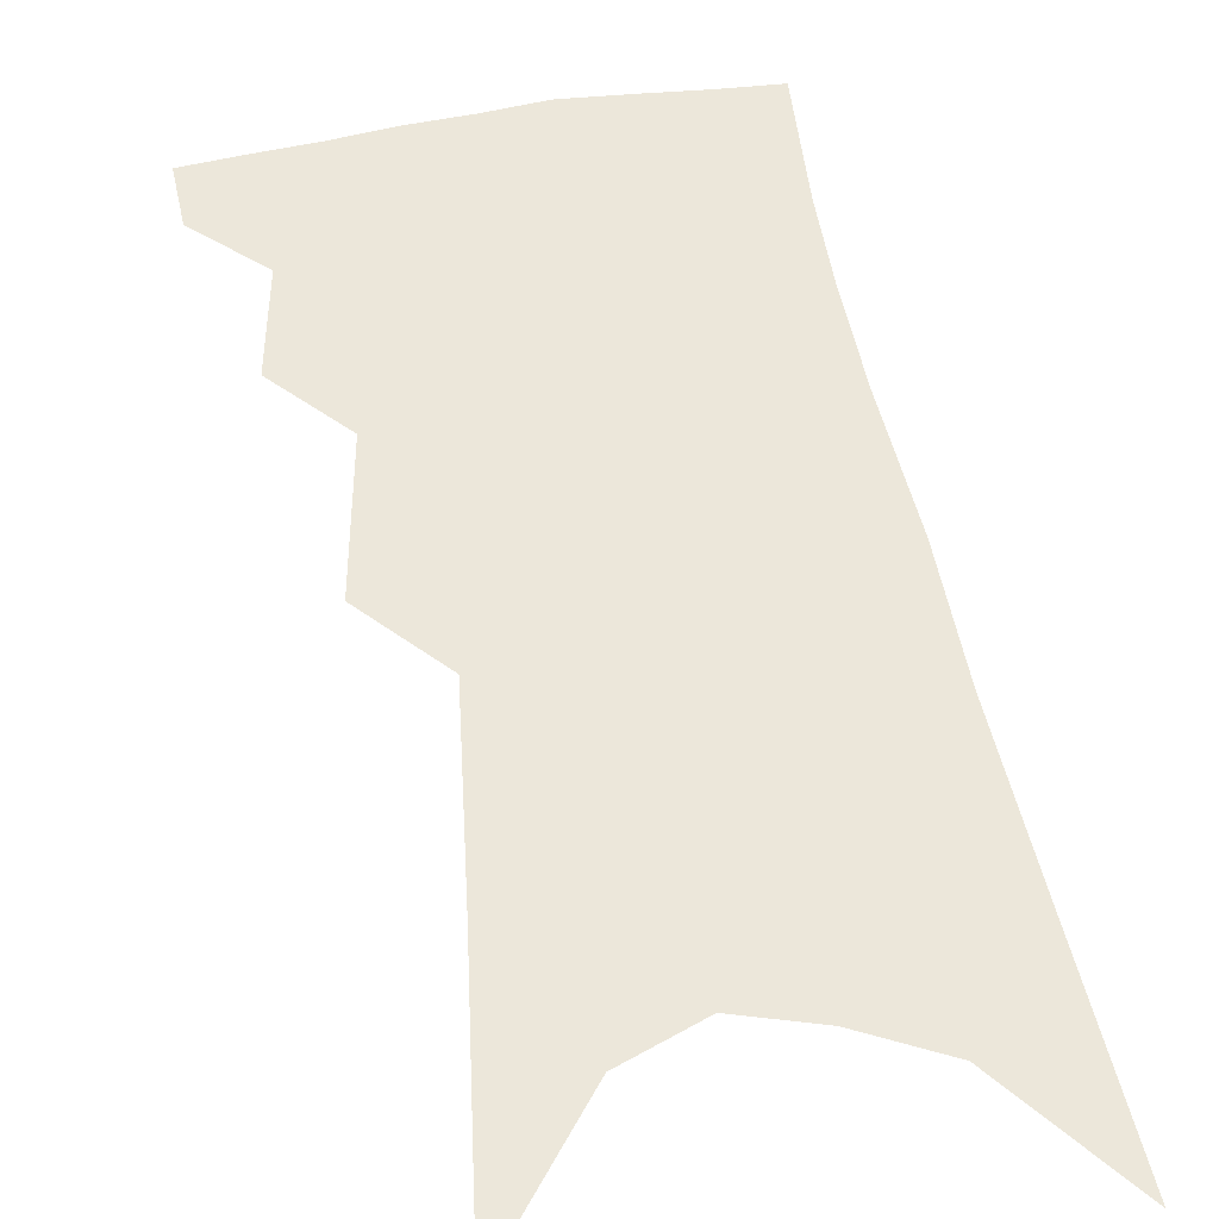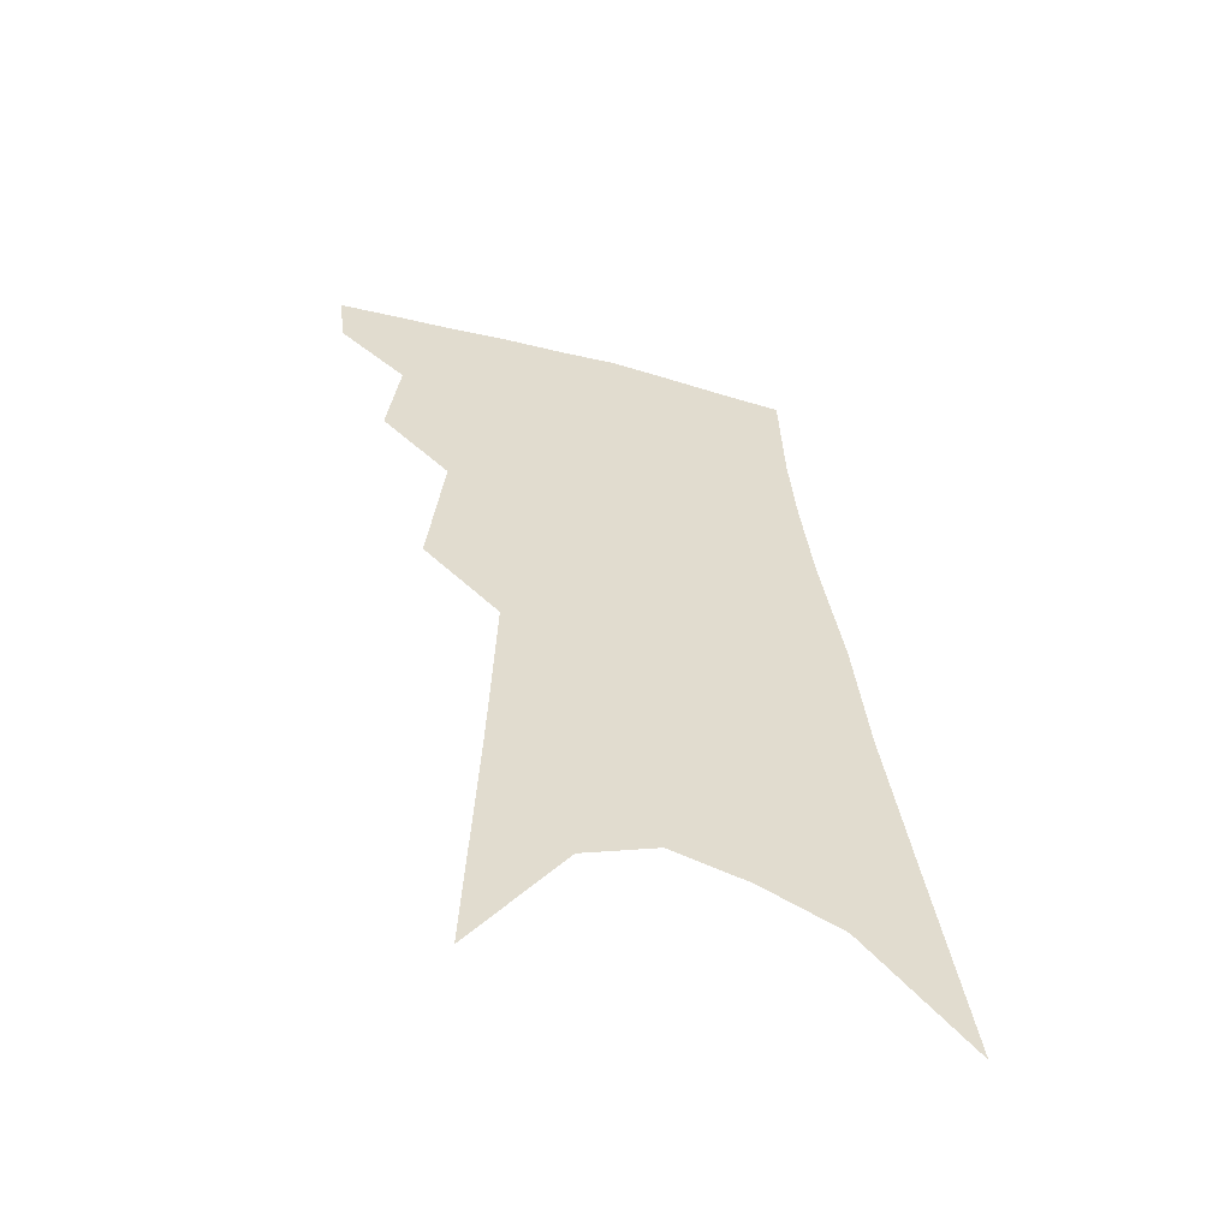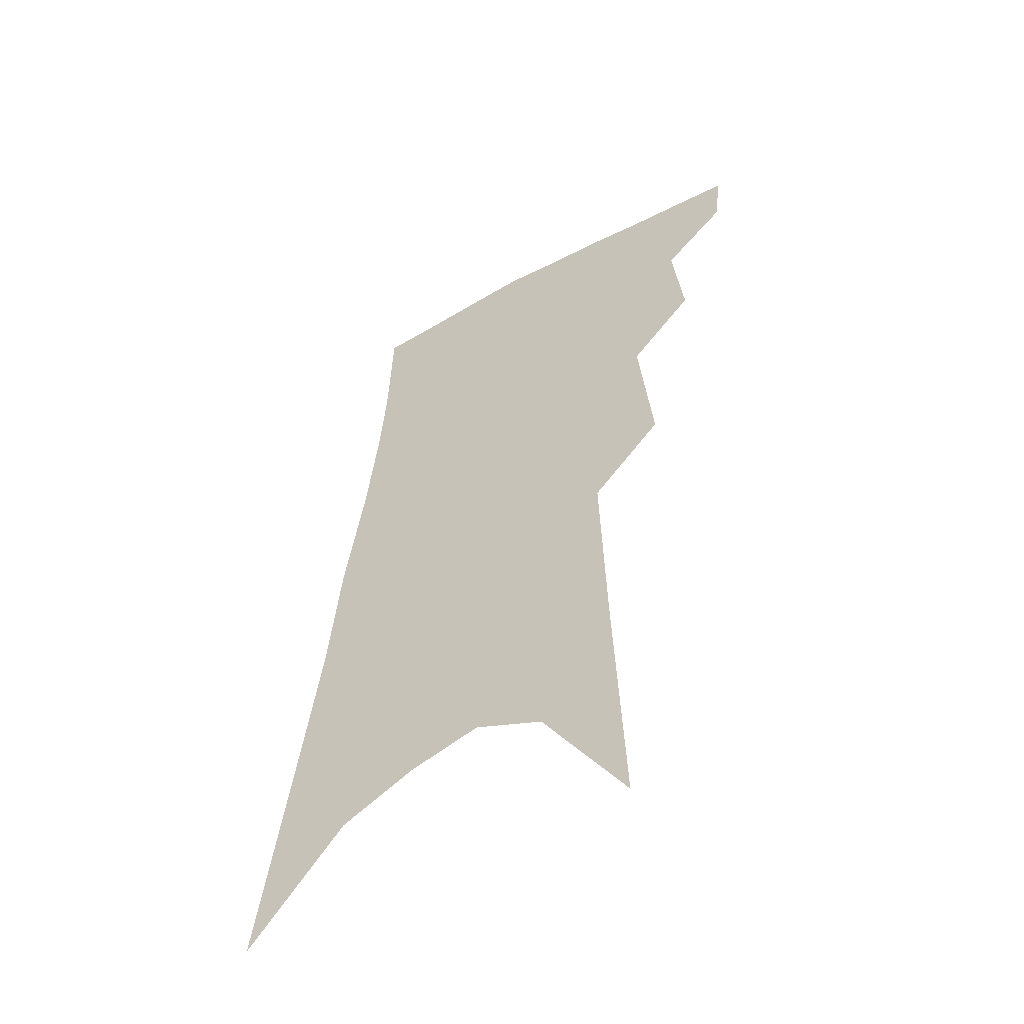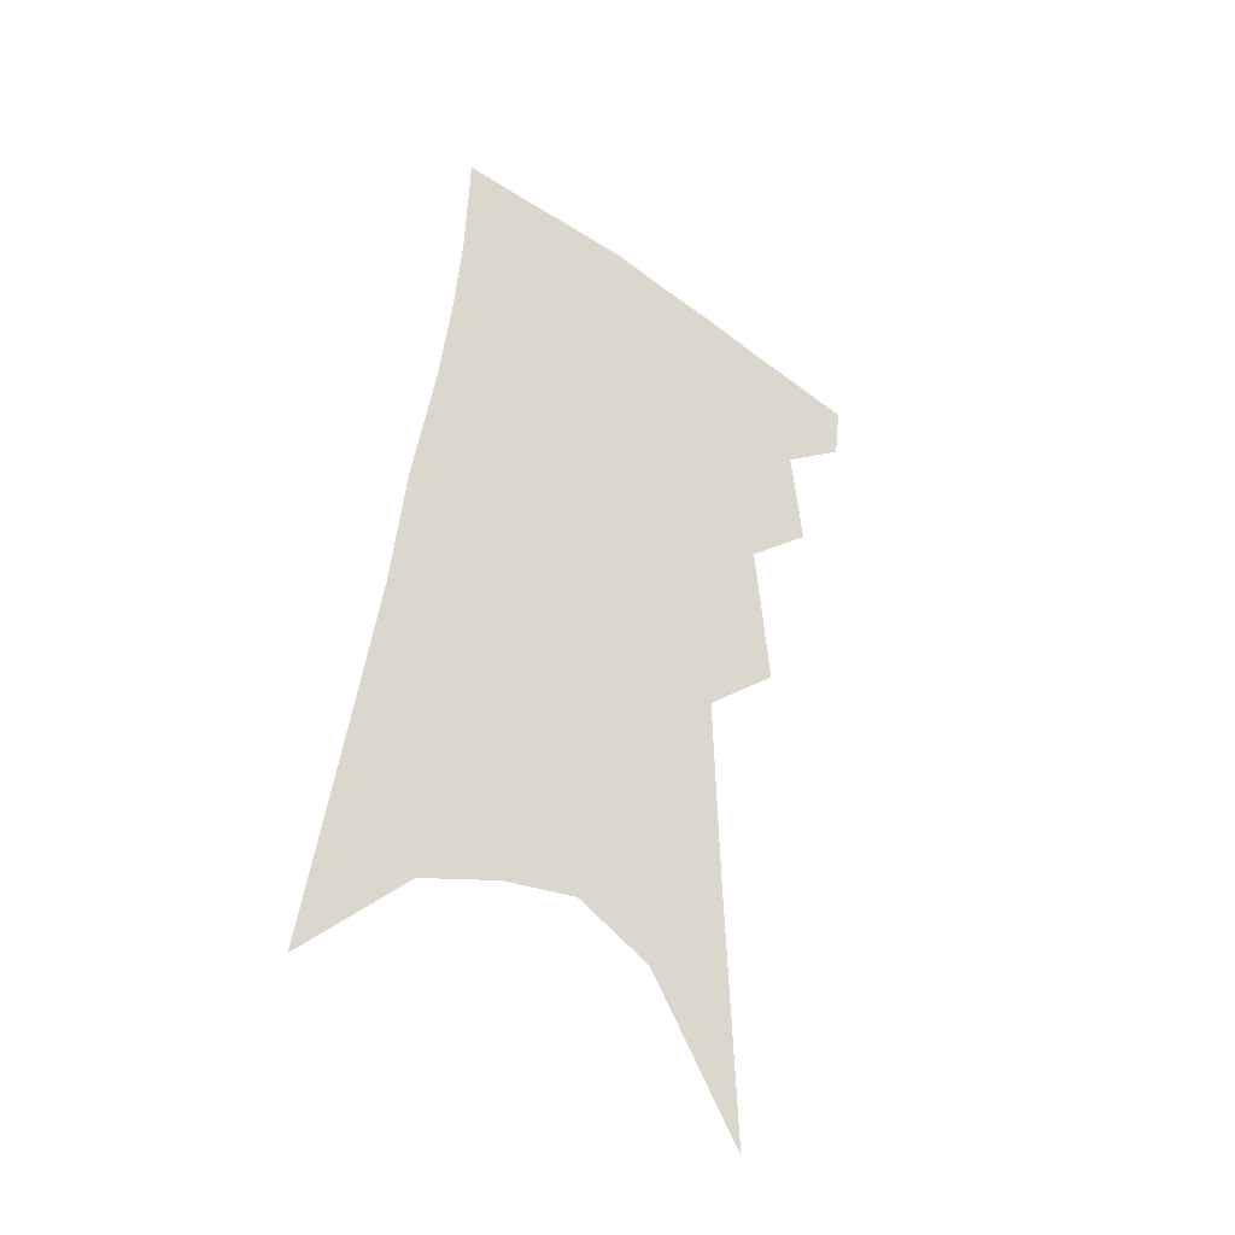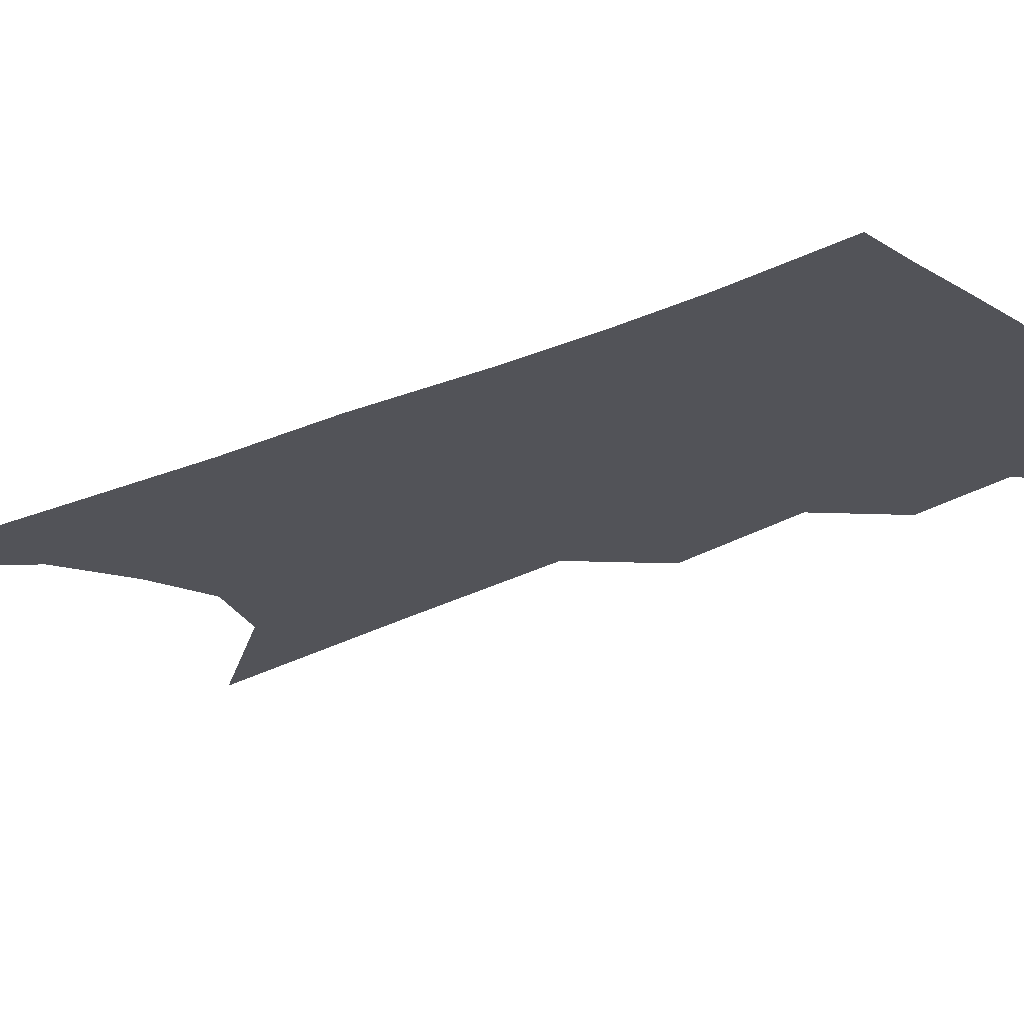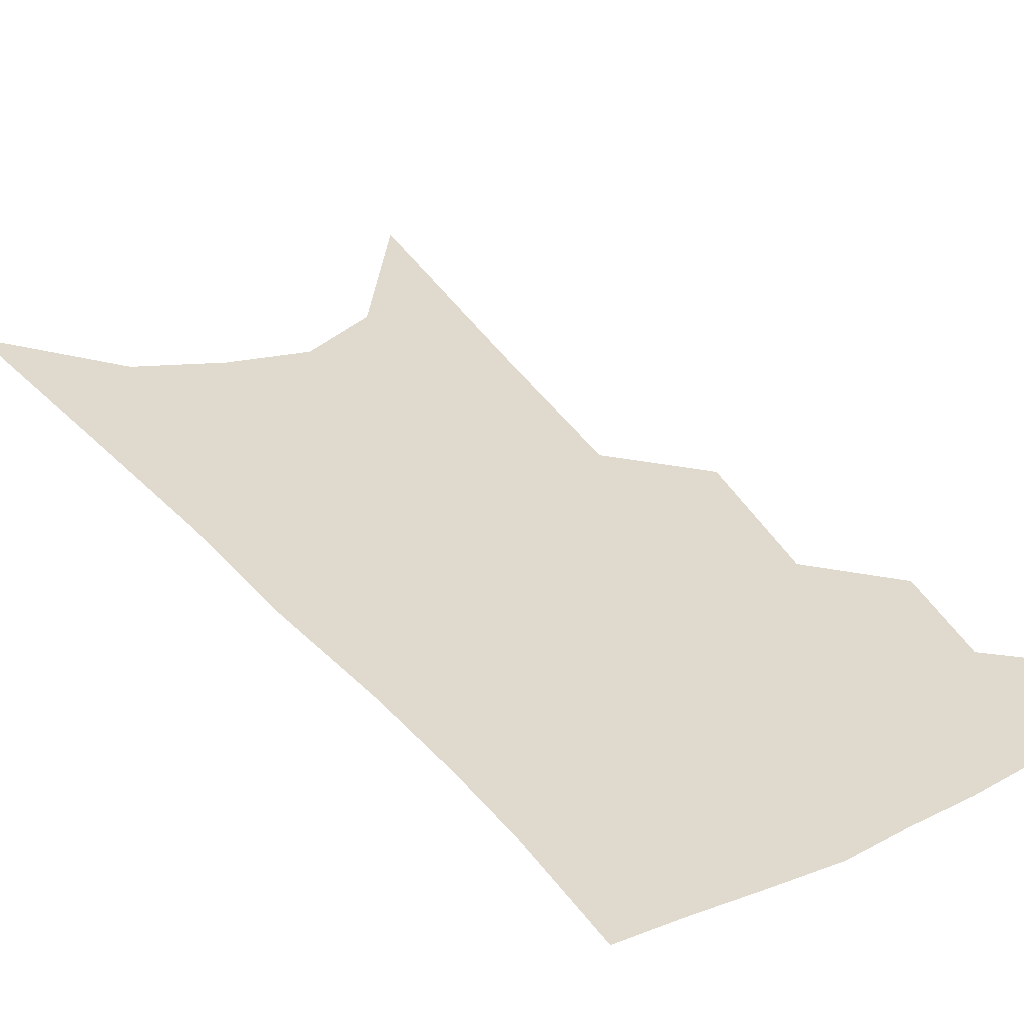
<metadata>
{"format":"obj","ext":"obj","renderer":"f3d","projection":"perspective","resolution":1024,"background":"white","views":[{"elev":53.4,"azim":-4.9,"up":"+Z"},{"elev":-57.3,"azim":-18.1,"up":"+Y"},{"elev":-53.9,"azim":-147.0,"up":"+Y"},{"elev":-41.4,"azim":142.5,"up":"+Y"},{"elev":-22.7,"azim":134.0,"up":"+Z"},{"elev":32.7,"azim":152.9,"up":"+Z"}]}
</metadata>
<code>
v 504.9 345.4 0
v 502.6 363.4 0
v 521.5 299 0
v 524.8 329.7 0
v 523 348.5 0
v 520 366.4 0
v 537.5 235.9 0
v 541.7 280.5 0
v 543.6 311 0
v 543.2 333.2 0
v 540.8 351.3 0
v 537.8 369.1 0
v 555.1 79.33 0
v 558.2 156.5 0
v 559.9 215.3 0
v 560 253.2 0
v 561.7 290 0
v 562.4 316.7 0
v 561.2 336.2 0
v 558.7 354.1 0
v 555.3 372.6 0
v 582 121.7 0
v 581 181.4 0
v 580.1 227.3 0
v 579.9 264.4 0
v 580.1 295.5 0
v 580.1 320.5 0
v 579.1 338.8 0
v 577.4 356.2 0
v 573.5 375 0
v 603.9 132.6 0
v 601.2 183 0
v 599.1 233.9 0
v 598.1 269.8 0
v 597.5 298.5 0
v 597.1 321.8 0
v 596.5 341 0
v 595.1 358.3 0
v 591.2 378.1 0
v 626.4 127.8 0
v 621.2 186.9 0
v 617.7 234.6 0
v 615.9 269.5 0
v 614.6 299.3 0
v 613.9 322.8 0
v 613.6 342 0
v 613.2 359.7 0
v 610.3 378.3 0
v 650.1 118.3 0
v 643 178 0
v 638 225.8 0
v 635.5 261.5 0
v 632.8 294.5 0
v 630.8 321.9 0
v 630.5 342.8 0
v 630.4 360.9 0
v 629.3 378.3 0
v 681 85.17 0
v 671.8 148.7 0
v 664.1 202.4 0
v 660.1 241.9 0
v 653.6 283.8 0
v 650 315.1 0
v 647.9 341 0
v 647.2 361.6 0
v 646.7 378.7 0
v 721 391 0
f 4 5 1
f 1 5 2
f 5 6 2
f 8 9 3
f 3 9 4
f 9 10 4
f 4 10 5
f 10 11 5
f 5 11 6
f 11 12 6
f 15 16 7
f 7 16 8
f 16 17 8
f 8 17 9
f 17 18 9
f 9 18 10
f 18 19 10
f 10 19 11
f 19 20 11
f 11 20 12
f 20 21 12
f 13 22 14
f 22 23 14
f 14 23 15
f 23 24 15
f 15 24 16
f 24 25 16
f 16 25 17
f 25 26 17
f 17 26 18
f 26 27 18
f 18 27 19
f 27 28 19
f 19 28 20
f 28 29 20
f 20 29 21
f 29 30 21
f 22 31 23
f 31 32 23
f 23 32 24
f 32 33 24
f 24 33 25
f 33 34 25
f 25 34 26
f 34 35 26
f 26 35 27
f 35 36 27
f 27 36 28
f 36 37 28
f 28 37 29
f 37 38 29
f 29 38 30
f 38 39 30
f 31 40 32
f 40 41 32
f 32 41 33
f 41 42 33
f 33 42 34
f 42 43 34
f 34 43 35
f 43 44 35
f 35 44 36
f 44 45 36
f 36 45 37
f 45 46 37
f 37 46 38
f 46 47 38
f 38 47 39
f 47 48 39
f 40 49 41
f 49 50 41
f 41 50 42
f 50 51 42
f 42 51 43
f 51 52 43
f 43 52 44
f 52 53 44
f 44 53 45
f 53 54 45
f 45 54 46
f 54 55 46
f 46 55 47
f 55 56 47
f 47 56 48
f 56 57 48
f 49 58 50
f 58 59 50
f 50 59 51
f 59 60 51
f 51 60 52
f 60 61 52
f 52 61 53
f 61 62 53
f 53 62 54
f 62 63 54
f 54 63 55
f 63 64 55
f 55 64 56
f 64 65 56
f 56 65 57
f 65 66 57

</code>
